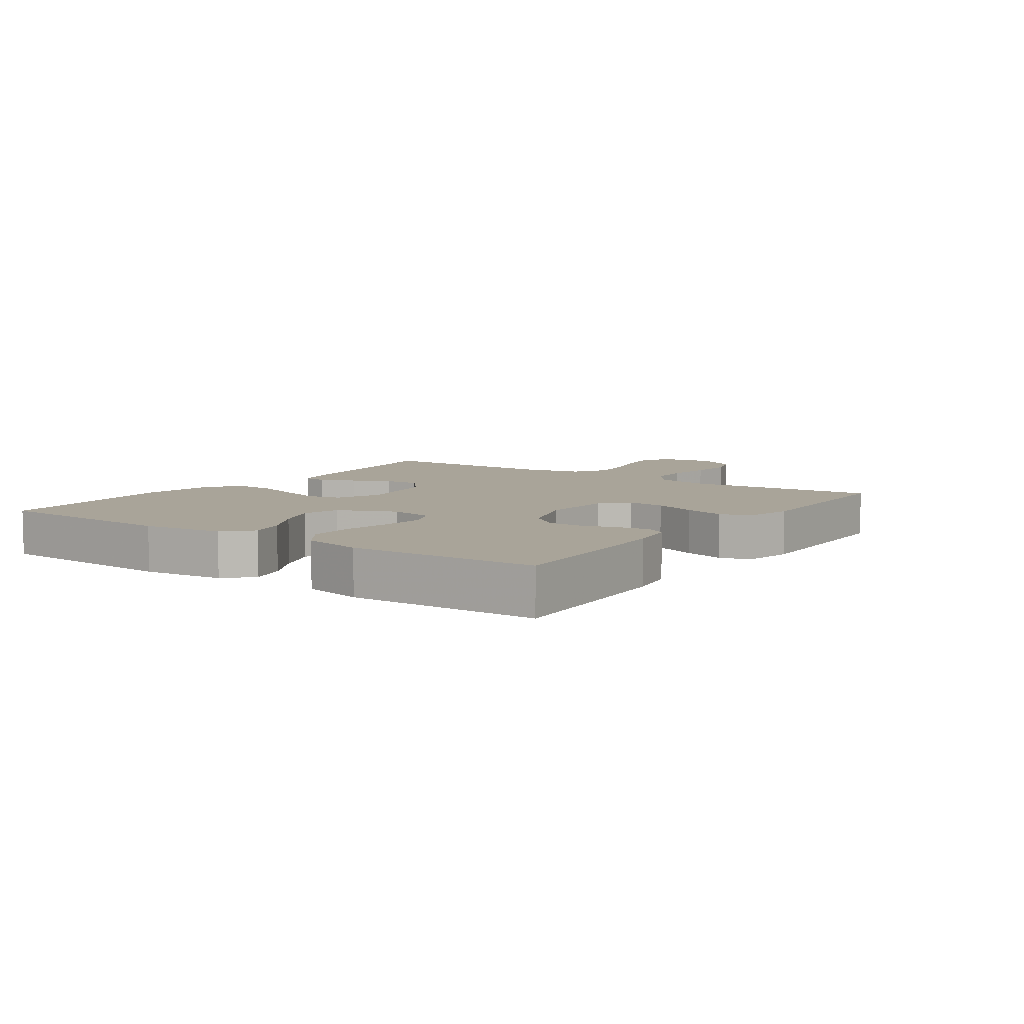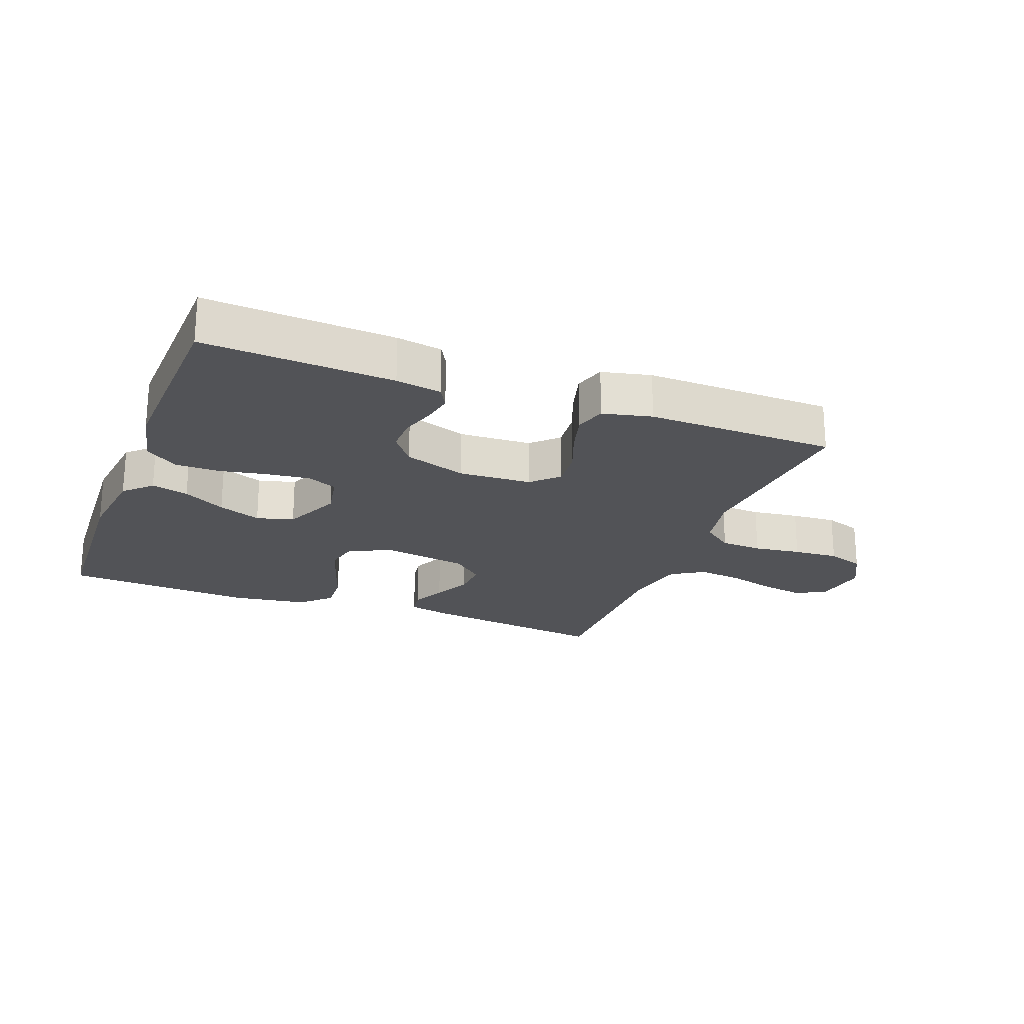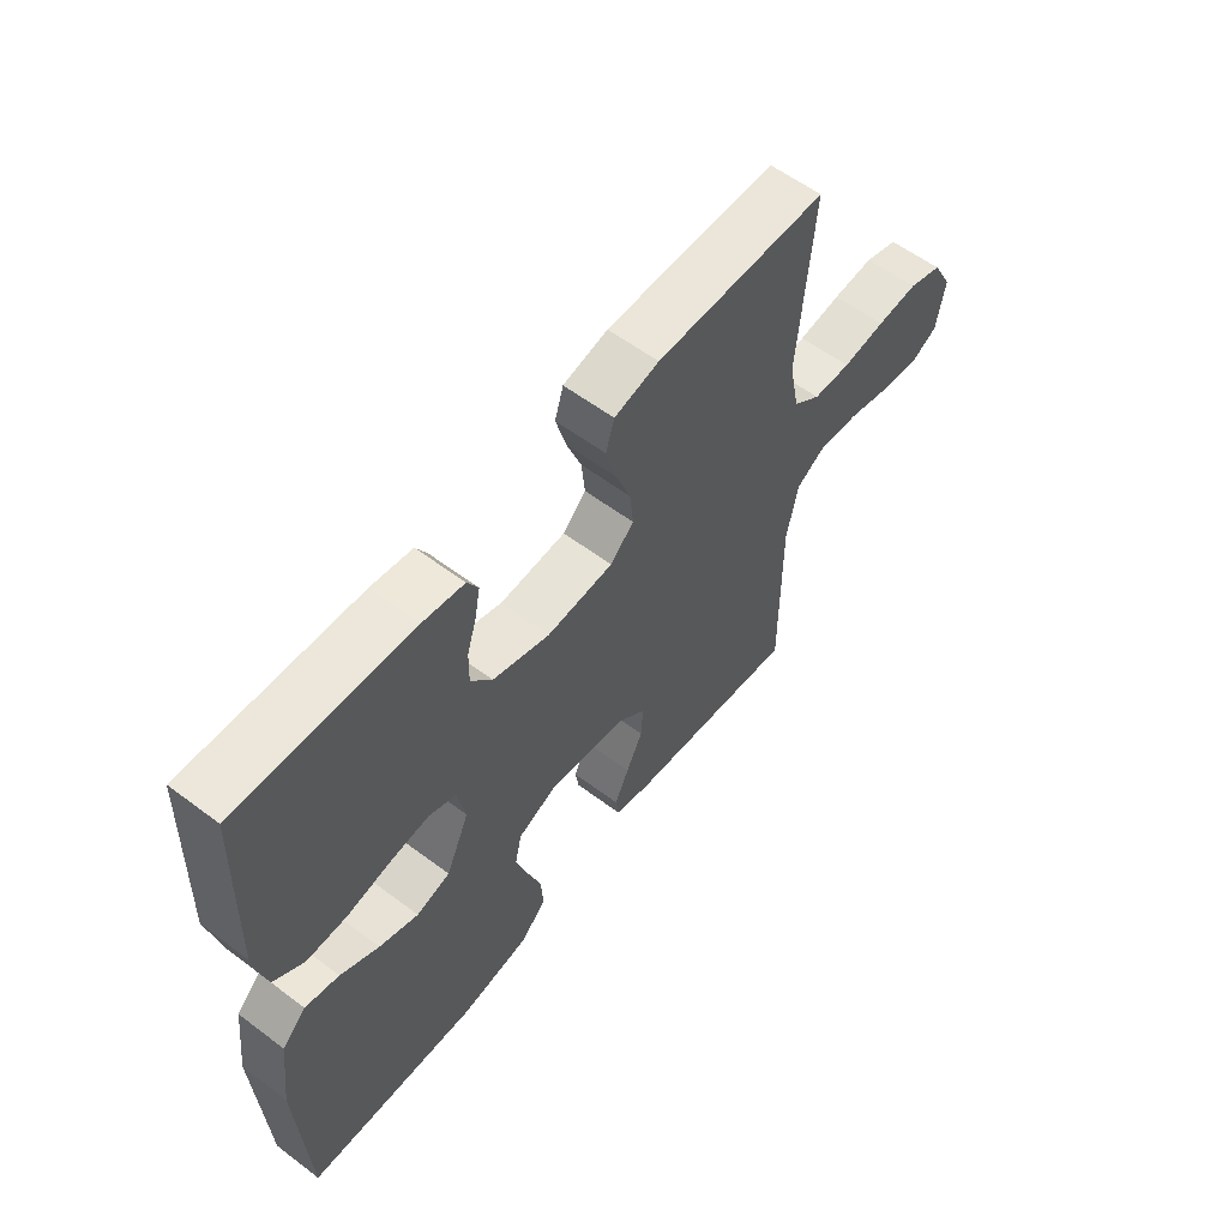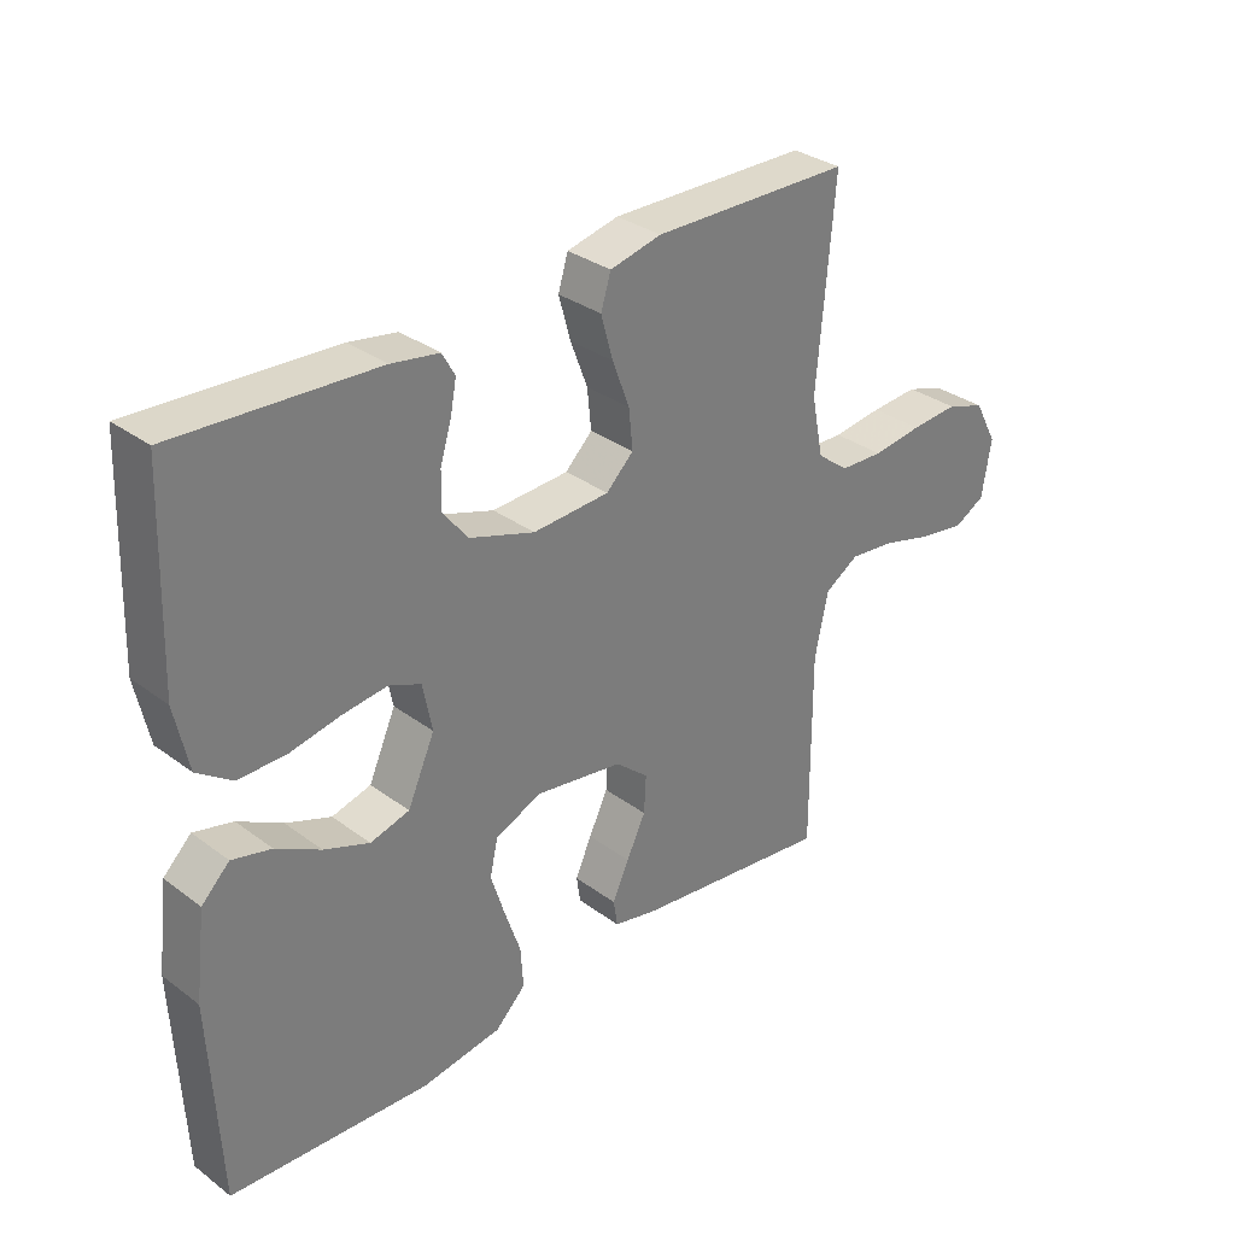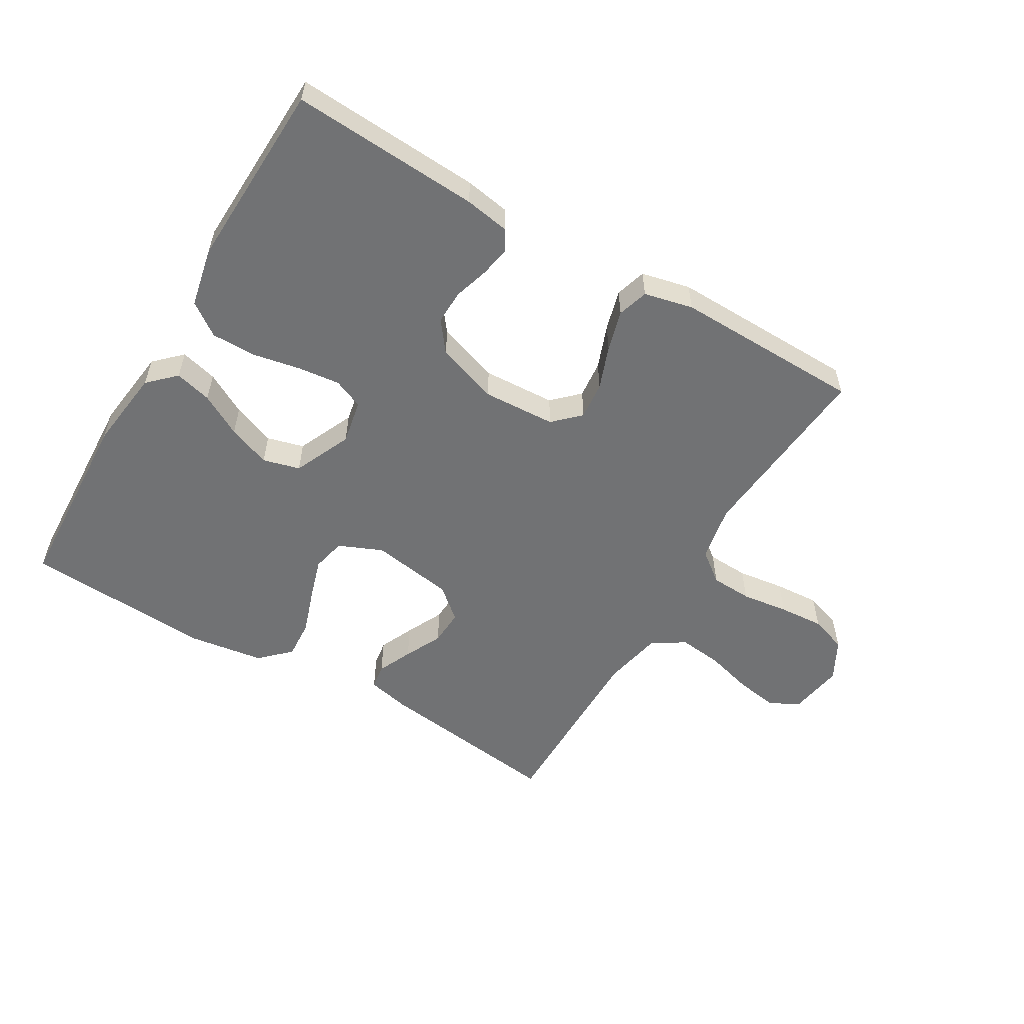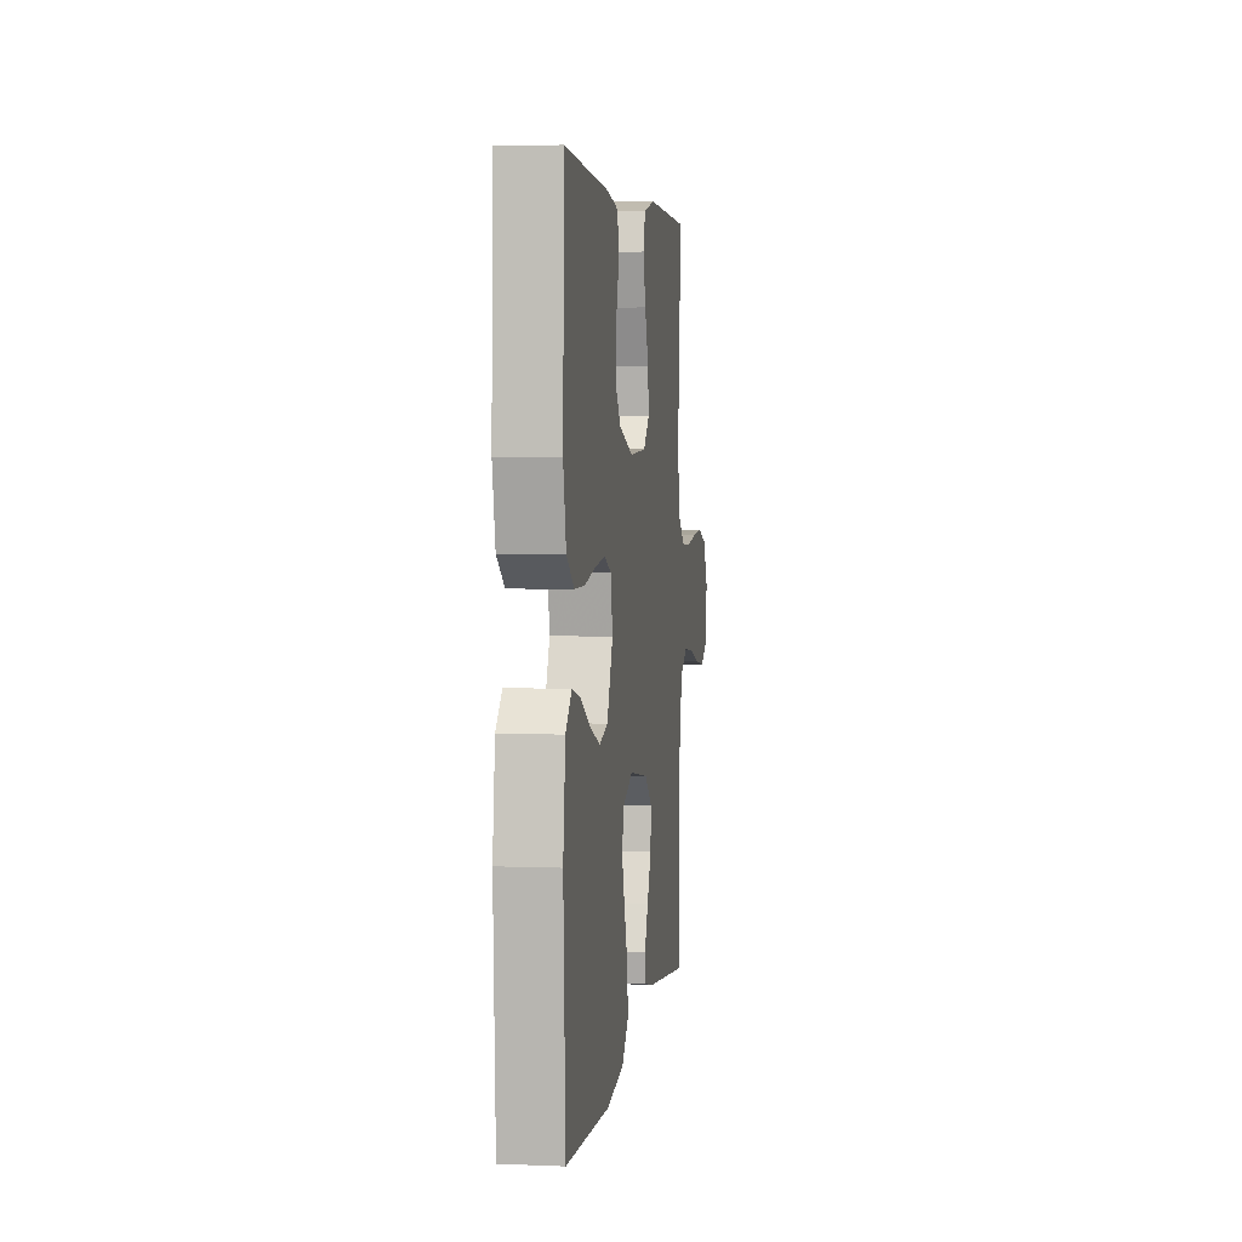
<metadata>
{"format":"obj","ext":"obj","renderer":"f3d","projection":"perspective","resolution":1024,"background":"white","views":[{"elev":7.2,"azim":-54.9,"up":"+Y"},{"elev":-22.3,"azim":-20.9,"up":"+Y"},{"elev":58.5,"azim":-52.2,"up":"+Z"},{"elev":32.2,"azim":-44.1,"up":"+Z"},{"elev":-55.5,"azim":-30.6,"up":"+Y"},{"elev":4.0,"azim":-82.3,"up":"+Z"}]}
</metadata>
<code>
v -0.5 0.07 -0.5
v -0.514 0.07 -0.2
v -0.498 0.07 -0.071
v -0.456 0.07 -0.03
v -0.397 0.07 -0.045
v -0.33 0.07 -0.082
v -0.262 0.07 -0.108
v -0.203 0.07 -0.092
v -0.162 0.07 0
v -0.176 0.07 0.071
v -0.224 0.07 0.091
v -0.292 0.07 0.083
v -0.368 0.07 0.068
v -0.439 0.07 0.068
v -0.491 0.07 0.105
v -0.511 0.07 0.2
v -0.5 0.07 0.5
v -0.2 0.07 0.483
v -0.128 0.07 0.471
v -0.109 0.07 0.437
v -0.118 0.07 0.389
v -0.135 0.07 0.334
v -0.136 0.07 0.279
v -0.099 0.07 0.231
v 0 0.07 0.198
v 0.116 0.07 0.204
v 0.157 0.07 0.244
v 0.151 0.07 0.304
v 0.125 0.07 0.373
v 0.107 0.07 0.438
v 0.122 0.07 0.487
v 0.2 0.07 0.505
v 0.5 0.07 0.5
v 0.474 0.07 0.2
v 0.492 0.07 0.11
v 0.54 0.07 0.073
v 0.606 0.07 0.07
v 0.681 0.07 0.08
v 0.753 0.07 0.085
v 0.812 0.07 0.065
v 0.847 0.07 0
v 0.833 0.07 -0.086
v 0.786 0.07 -0.112
v 0.717 0.07 -0.101
v 0.641 0.07 -0.08
v 0.571 0.07 -0.072
v 0.519 0.07 -0.104
v 0.499 0.07 -0.2
v 0.5 0.07 -0.5
v 0.2 0.07 -0.462
v 0.132 0.07 -0.447
v 0.126 0.07 -0.407
v 0.151 0.07 -0.352
v 0.18 0.07 -0.292
v 0.183 0.07 -0.235
v 0.133 0.07 -0.192
v 0 0.07 -0.171
v -0.07 0.07 -0.201
v -0.082 0.07 -0.255
v -0.061 0.07 -0.322
v -0.037 0.07 -0.392
v -0.033 0.07 -0.454
v -0.079 0.07 -0.499
v -0.2 0.07 -0.517
v -0.5 0 -0.5
v -0.514 0 -0.2
v -0.498 0 -0.071
v -0.456 0 -0.03
v -0.397 0 -0.045
v -0.33 0 -0.082
v -0.262 0 -0.108
v -0.203 0 -0.092
v -0.162 0 0
v -0.176 0 0.071
v -0.224 0 0.091
v -0.292 0 0.083
v -0.368 0 0.068
v -0.439 0 0.068
v -0.491 0 0.105
v -0.511 0 0.2
v -0.5 0 0.5
v -0.2 0 0.483
v -0.128 0 0.471
v -0.109 0 0.437
v -0.118 0 0.389
v -0.135 0 0.334
v -0.136 0 0.279
v -0.099 0 0.231
v 0 0 0.198
v 0.116 0 0.204
v 0.157 0 0.244
v 0.151 0 0.304
v 0.125 0 0.373
v 0.107 0 0.438
v 0.122 0 0.487
v 0.2 0 0.505
v 0.5 0 0.5
v 0.474 0 0.2
v 0.492 0 0.11
v 0.54 0 0.073
v 0.606 0 0.07
v 0.681 0 0.08
v 0.753 0 0.085
v 0.812 0 0.065
v 0.847 0 0
v 0.833 0 -0.086
v 0.786 0 -0.112
v 0.717 0 -0.101
v 0.641 0 -0.08
v 0.571 0 -0.072
v 0.519 0 -0.104
v 0.499 0 -0.2
v 0.5 0 -0.5
v 0.2 0 -0.462
v 0.132 0 -0.447
v 0.126 0 -0.407
v 0.151 0 -0.352
v 0.18 0 -0.292
v 0.183 0 -0.235
v 0.133 0 -0.192
v 0 0 -0.171
v -0.07 0 -0.201
v -0.082 0 -0.255
v -0.061 0 -0.322
v -0.037 0 -0.392
v -0.033 0 -0.454
v -0.079 0 -0.499
v -0.2 0 -0.517
f 60 61 62 63
f 59 60 63 64
f 58 59 64 1
f 51 52 53 54
f 49 50 51 54
f 48 49 54 55
f 47 48 55 56
f 42 43 44 45
f 42 45 46
f 41 42 46
f 40 41 46
f 37 38 39 40
f 37 40 46
f 36 37 46 47
f 31 32 33 34
f 31 34 35
f 28 29 30 31
f 28 31 35
f 27 28 35 36
f 19 20 21 22
f 17 18 19 22
f 17 22 23
f 16 17 23 24
f 12 13 14 15
f 11 12 15 16
f 3 4 5 6
f 3 6 7
f 58 1 2 3
f 57 58 3 7
f 26 27 36 47
f 25 26 47 56
f 11 16 24 25
f 10 11 25
f 9 10 25 56
f 8 9 56 57
f 7 8 57
f 127 126 125 124
f 128 127 124 123
f 65 128 123 122
f 118 117 116 115
f 118 115 114 113
f 119 118 113 112
f 120 119 112 111
f 109 108 107 106
f 110 109 106
f 110 106 105
f 110 105 104
f 104 103 102 101
f 110 104 101
f 111 110 101 100
f 98 97 96 95
f 99 98 95
f 95 94 93 92
f 99 95 92
f 100 99 92 91
f 86 85 84 83
f 86 83 82 81
f 87 86 81
f 88 87 81 80
f 79 78 77 76
f 80 79 76 75
f 70 69 68 67
f 71 70 67
f 67 66 65 122
f 71 67 122 121
f 111 100 91 90
f 120 111 90 89
f 89 88 80 75
f 89 75 74
f 120 89 74 73
f 121 120 73 72
f 121 72 71
f 1 65 66 2
f 2 66 67 3
f 3 67 68 4
f 4 68 69 5
f 5 69 70 6
f 6 70 71 7
f 7 71 72 8
f 8 72 73 9
f 9 73 74 10
f 10 74 75 11
f 11 75 76 12
f 12 76 77 13
f 13 77 78 14
f 14 78 79 15
f 15 79 80 16
f 16 80 81 17
f 17 81 82 18
f 18 82 83 19
f 19 83 84 20
f 20 84 85 21
f 21 85 86 22
f 22 86 87 23
f 23 87 88 24
f 24 88 89 25
f 25 89 90 26
f 26 90 91 27
f 27 91 92 28
f 28 92 93 29
f 29 93 94 30
f 30 94 95 31
f 31 95 96 32
f 32 96 97 33
f 33 97 98 34
f 34 98 99 35
f 35 99 100 36
f 36 100 101 37
f 37 101 102 38
f 38 102 103 39
f 39 103 104 40
f 40 104 105 41
f 41 105 106 42
f 42 106 107 43
f 43 107 108 44
f 44 108 109 45
f 45 109 110 46
f 46 110 111 47
f 47 111 112 48
f 48 112 113 49
f 49 113 114 50
f 50 114 115 51
f 51 115 116 52
f 52 116 117 53
f 53 117 118 54
f 54 118 119 55
f 55 119 120 56
f 56 120 121 57
f 57 121 122 58
f 58 122 123 59
f 59 123 124 60
f 60 124 125 61
f 61 125 126 62
f 62 126 127 63
f 63 127 128 64
f 64 128 65 1

</code>
